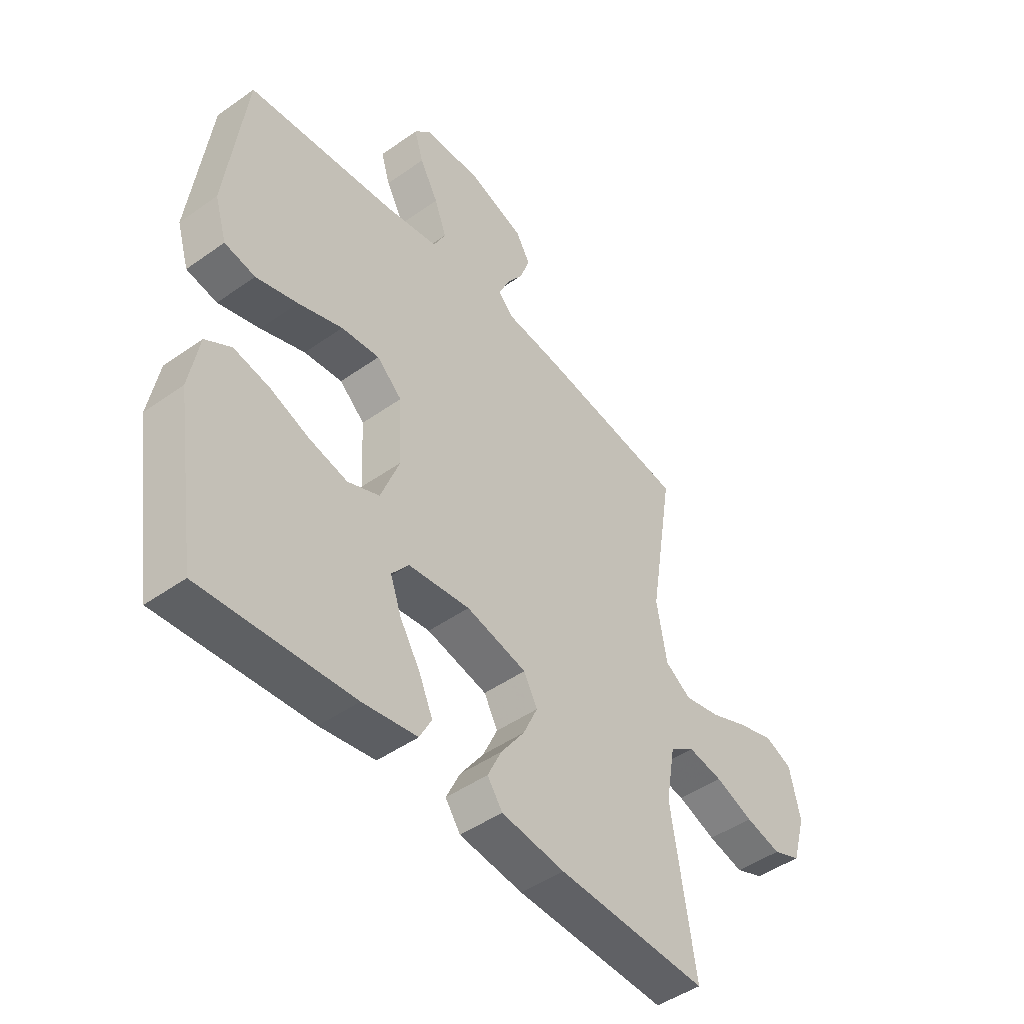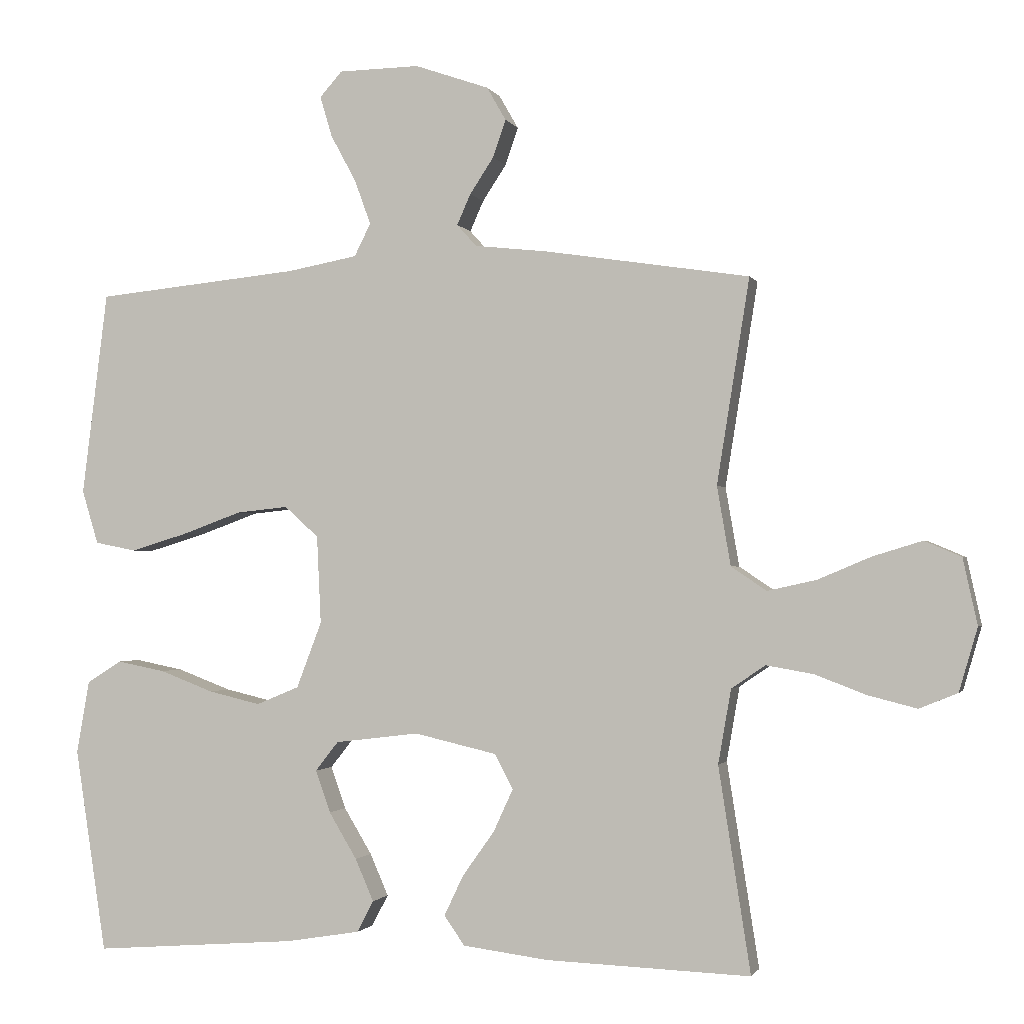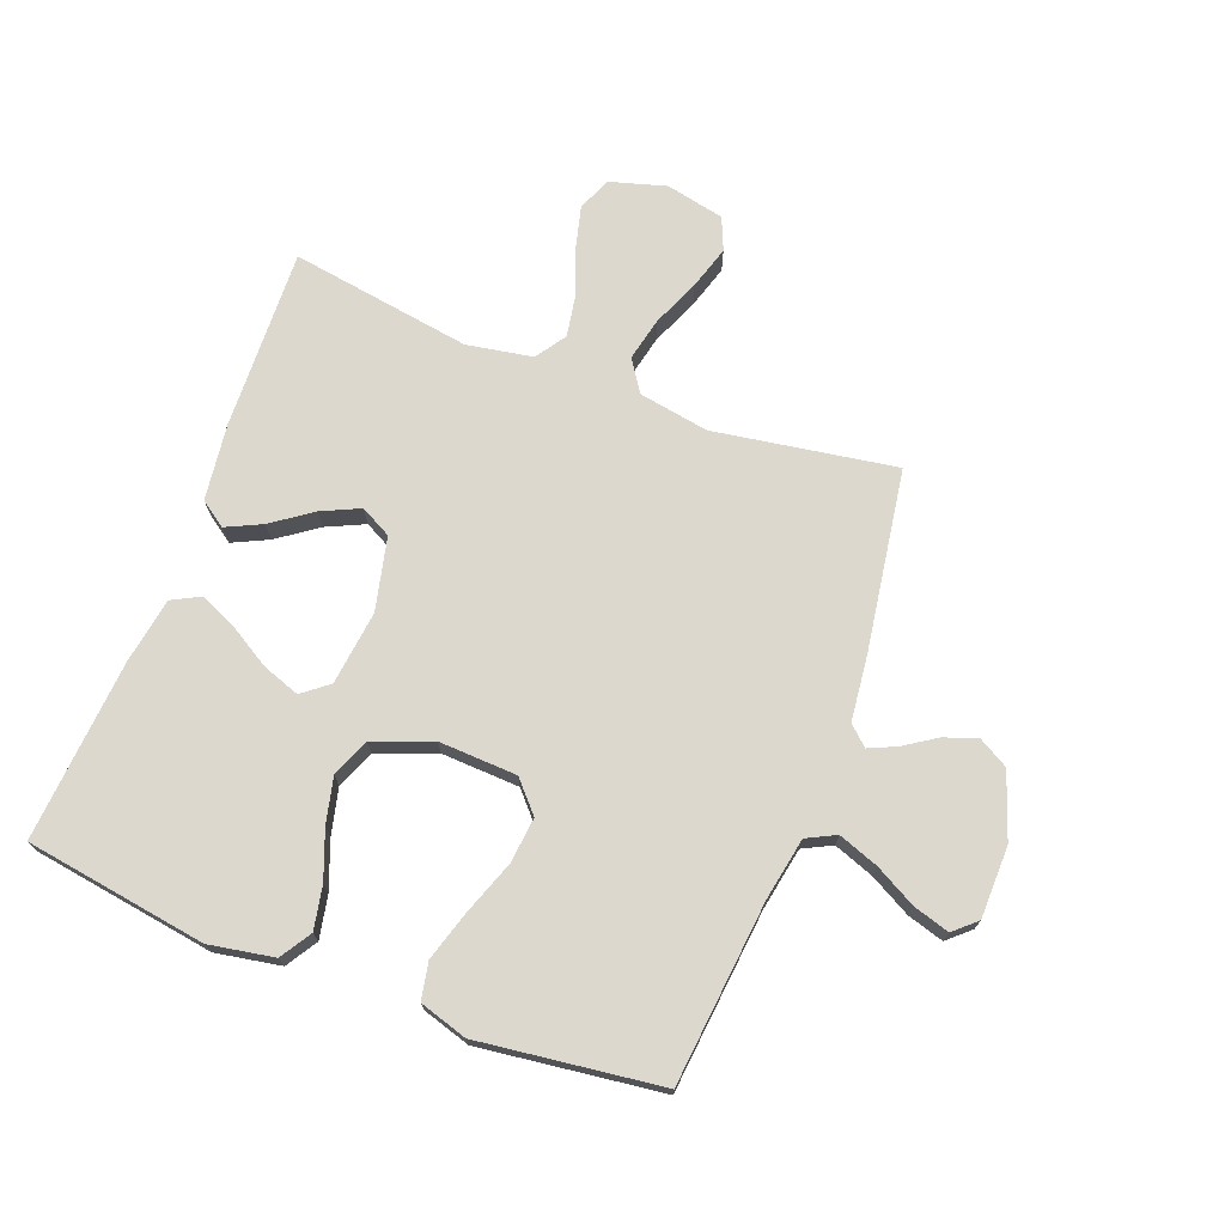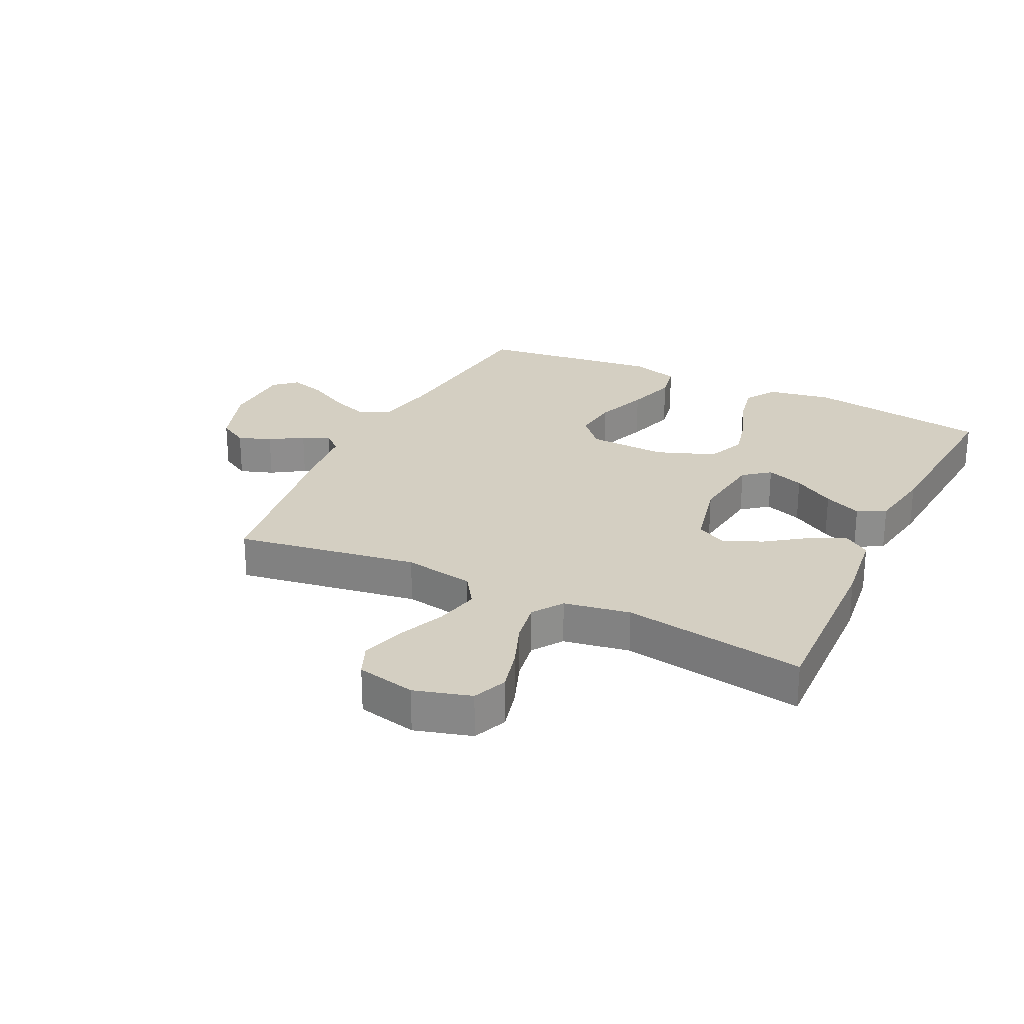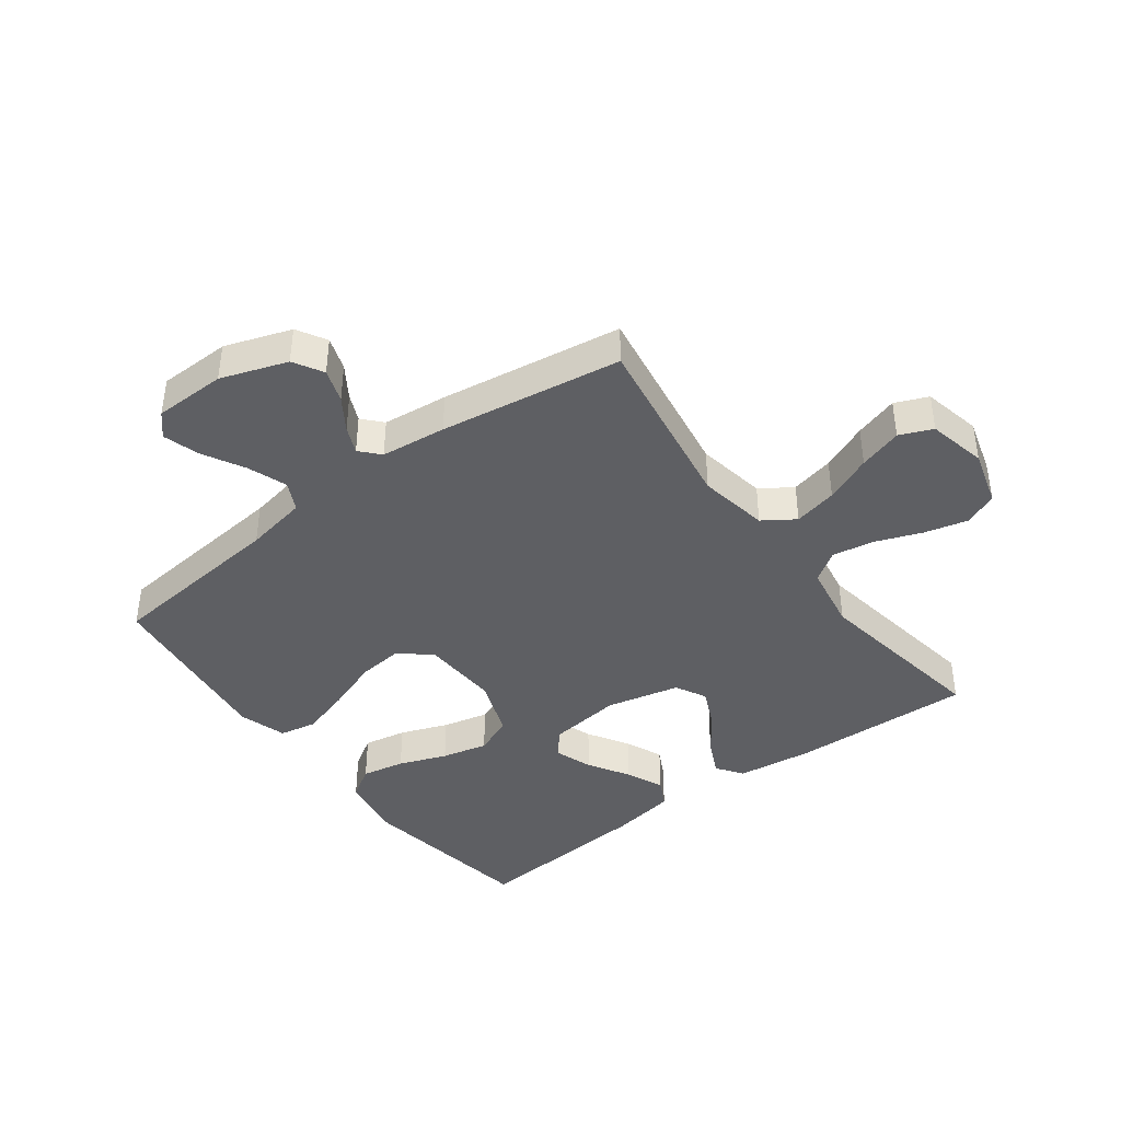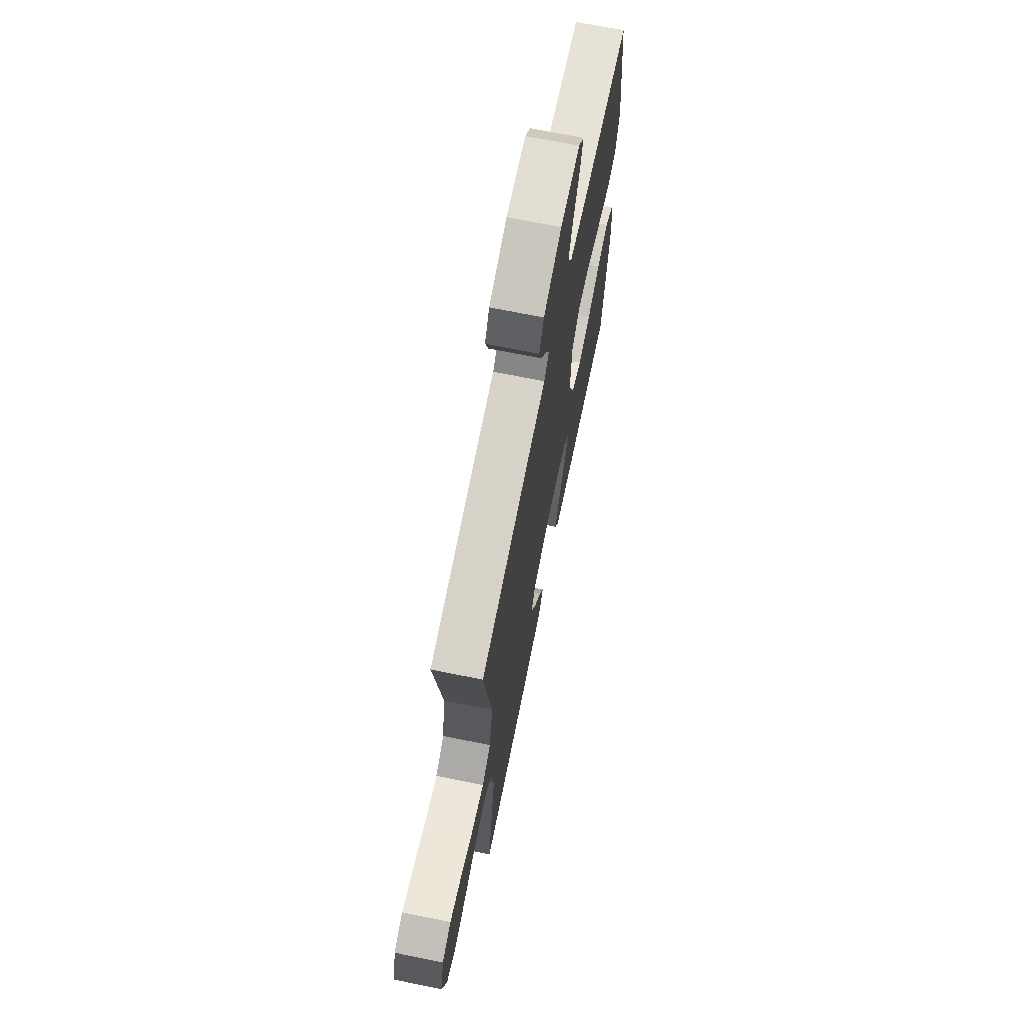
<metadata>
{"format":"obj","ext":"obj","renderer":"f3d","projection":"perspective","resolution":1024,"background":"white","views":[{"elev":-46.9,"azim":-51.2,"up":"+Z"},{"elev":-1.4,"azim":15.2,"up":"+Z"},{"elev":72.1,"azim":-69.2,"up":"+Y"},{"elev":25.7,"azim":116.0,"up":"+Y"},{"elev":-41.3,"azim":36.9,"up":"+Y"},{"elev":69.1,"azim":101.5,"up":"+Z"}]}
</metadata>
<code>
v 0.5 0.07 -0.5
v 0.2 0.07 -0.489
v 0.074 0.07 -0.473
v 0.044 0.07 -0.43
v 0.072 0.07 -0.371
v 0.119 0.07 -0.305
v 0.148 0.07 -0.242
v 0.121 0.07 -0.191
v 0 0.07 -0.163
v -0.123 0.07 -0.178
v -0.157 0.07 -0.221
v -0.135 0.07 -0.283
v -0.094 0.07 -0.351
v -0.067 0.07 -0.413
v -0.091 0.07 -0.459
v -0.2 0.07 -0.477
v -0.5 0.07 -0.5
v -0.546 0.07 -0.2
v -0.527 0.07 -0.093
v -0.476 0.07 -0.061
v -0.405 0.07 -0.075
v -0.326 0.07 -0.105
v -0.25 0.07 -0.123
v -0.187 0.07 -0.097
v -0.15 0.07 0
v -0.156 0.07 0.129
v -0.206 0.07 0.174
v -0.282 0.07 0.166
v -0.37 0.07 0.134
v -0.453 0.07 0.109
v -0.514 0.07 0.121
v -0.538 0.07 0.2
v -0.5 0.07 0.5
v -0.2 0.07 0.53
v -0.097 0.07 0.549
v -0.073 0.07 0.597
v -0.097 0.07 0.663
v -0.134 0.07 0.731
v -0.152 0.07 0.791
v -0.119 0.07 0.828
v 0 0.07 0.83
v 0.109 0.07 0.792
v 0.137 0.07 0.743
v 0.118 0.07 0.688
v 0.083 0.07 0.635
v 0.063 0.07 0.59
v 0.092 0.07 0.558
v 0.2 0.07 0.546
v 0.5 0.07 0.5
v 0.452 0.07 0.2
v 0.472 0.07 0.084
v 0.524 0.07 0.049
v 0.596 0.07 0.065
v 0.674 0.07 0.098
v 0.746 0.07 0.12
v 0.8 0.07 0.097
v 0.821 0.07 0
v 0.794 0.07 -0.093
v 0.738 0.07 -0.116
v 0.667 0.07 -0.098
v 0.591 0.07 -0.069
v 0.522 0.07 -0.057
v 0.472 0.07 -0.091
v 0.453 0.07 -0.2
v 0.5 0 -0.5
v 0.2 0 -0.489
v 0.074 0 -0.473
v 0.044 0 -0.43
v 0.072 0 -0.371
v 0.119 0 -0.305
v 0.148 0 -0.242
v 0.121 0 -0.191
v 0 0 -0.163
v -0.123 0 -0.178
v -0.157 0 -0.221
v -0.135 0 -0.283
v -0.094 0 -0.351
v -0.067 0 -0.413
v -0.091 0 -0.459
v -0.2 0 -0.477
v -0.5 0 -0.5
v -0.546 0 -0.2
v -0.527 0 -0.093
v -0.476 0 -0.061
v -0.405 0 -0.075
v -0.326 0 -0.105
v -0.25 0 -0.123
v -0.187 0 -0.097
v -0.15 0 0
v -0.156 0 0.129
v -0.206 0 0.174
v -0.282 0 0.166
v -0.37 0 0.134
v -0.453 0 0.109
v -0.514 0 0.121
v -0.538 0 0.2
v -0.5 0 0.5
v -0.2 0 0.53
v -0.097 0 0.549
v -0.073 0 0.597
v -0.097 0 0.663
v -0.134 0 0.731
v -0.152 0 0.791
v -0.119 0 0.828
v 0 0 0.83
v 0.109 0 0.792
v 0.137 0 0.743
v 0.118 0 0.688
v 0.083 0 0.635
v 0.063 0 0.59
v 0.092 0 0.558
v 0.2 0 0.546
v 0.5 0 0.5
v 0.452 0 0.2
v 0.472 0 0.084
v 0.524 0 0.049
v 0.596 0 0.065
v 0.674 0 0.098
v 0.746 0 0.12
v 0.8 0 0.097
v 0.821 0 0
v 0.794 0 -0.093
v 0.738 0 -0.116
v 0.667 0 -0.098
v 0.591 0 -0.069
v 0.522 0 -0.057
v 0.472 0 -0.091
v 0.453 0 -0.2
f 58 59 60 61
f 58 61 62
f 57 58 62
f 56 57 62
f 53 54 55 56
f 52 53 56 62
f 51 52 62 63
f 47 48 49 50
f 47 50 51 63
f 42 43 44 45
f 42 45 46
f 41 42 46
f 40 41 46
f 37 38 39 40
f 36 37 40 46
f 35 36 46 47
f 31 32 33 34
f 28 29 30 31
f 28 31 34 35
f 19 20 21 22
f 19 22 23
f 18 19 23
f 17 18 23
f 16 17 23 24
f 12 13 14 15
f 11 12 15 16
f 3 4 5 6
f 3 6 7
f 64 1 2 3
f 64 3 7
f 63 64 7 8
f 47 63 8 9
f 27 28 35 47
f 26 27 47
f 25 26 47 9
f 11 16 24 25
f 10 11 25
f 9 10 25
f 125 124 123 122
f 126 125 122
f 126 122 121
f 126 121 120
f 120 119 118 117
f 126 120 117 116
f 127 126 116 115
f 114 113 112 111
f 127 115 114 111
f 109 108 107 106
f 110 109 106
f 110 106 105
f 110 105 104
f 104 103 102 101
f 110 104 101 100
f 111 110 100 99
f 98 97 96 95
f 95 94 93 92
f 99 98 95 92
f 86 85 84 83
f 87 86 83
f 87 83 82
f 87 82 81
f 88 87 81 80
f 79 78 77 76
f 80 79 76 75
f 70 69 68 67
f 71 70 67
f 67 66 65 128
f 71 67 128
f 72 71 128 127
f 73 72 127 111
f 111 99 92 91
f 111 91 90
f 73 111 90 89
f 89 88 80 75
f 89 75 74
f 89 74 73
f 1 65 66 2
f 2 66 67 3
f 3 67 68 4
f 4 68 69 5
f 5 69 70 6
f 6 70 71 7
f 7 71 72 8
f 8 72 73 9
f 9 73 74 10
f 10 74 75 11
f 11 75 76 12
f 12 76 77 13
f 13 77 78 14
f 14 78 79 15
f 15 79 80 16
f 16 80 81 17
f 17 81 82 18
f 18 82 83 19
f 19 83 84 20
f 20 84 85 21
f 21 85 86 22
f 22 86 87 23
f 23 87 88 24
f 24 88 89 25
f 25 89 90 26
f 26 90 91 27
f 27 91 92 28
f 28 92 93 29
f 29 93 94 30
f 30 94 95 31
f 31 95 96 32
f 32 96 97 33
f 33 97 98 34
f 34 98 99 35
f 35 99 100 36
f 36 100 101 37
f 37 101 102 38
f 38 102 103 39
f 39 103 104 40
f 40 104 105 41
f 41 105 106 42
f 42 106 107 43
f 43 107 108 44
f 44 108 109 45
f 45 109 110 46
f 46 110 111 47
f 47 111 112 48
f 48 112 113 49
f 49 113 114 50
f 50 114 115 51
f 51 115 116 52
f 52 116 117 53
f 53 117 118 54
f 54 118 119 55
f 55 119 120 56
f 56 120 121 57
f 57 121 122 58
f 58 122 123 59
f 59 123 124 60
f 60 124 125 61
f 61 125 126 62
f 62 126 127 63
f 63 127 128 64
f 64 128 65 1

</code>
